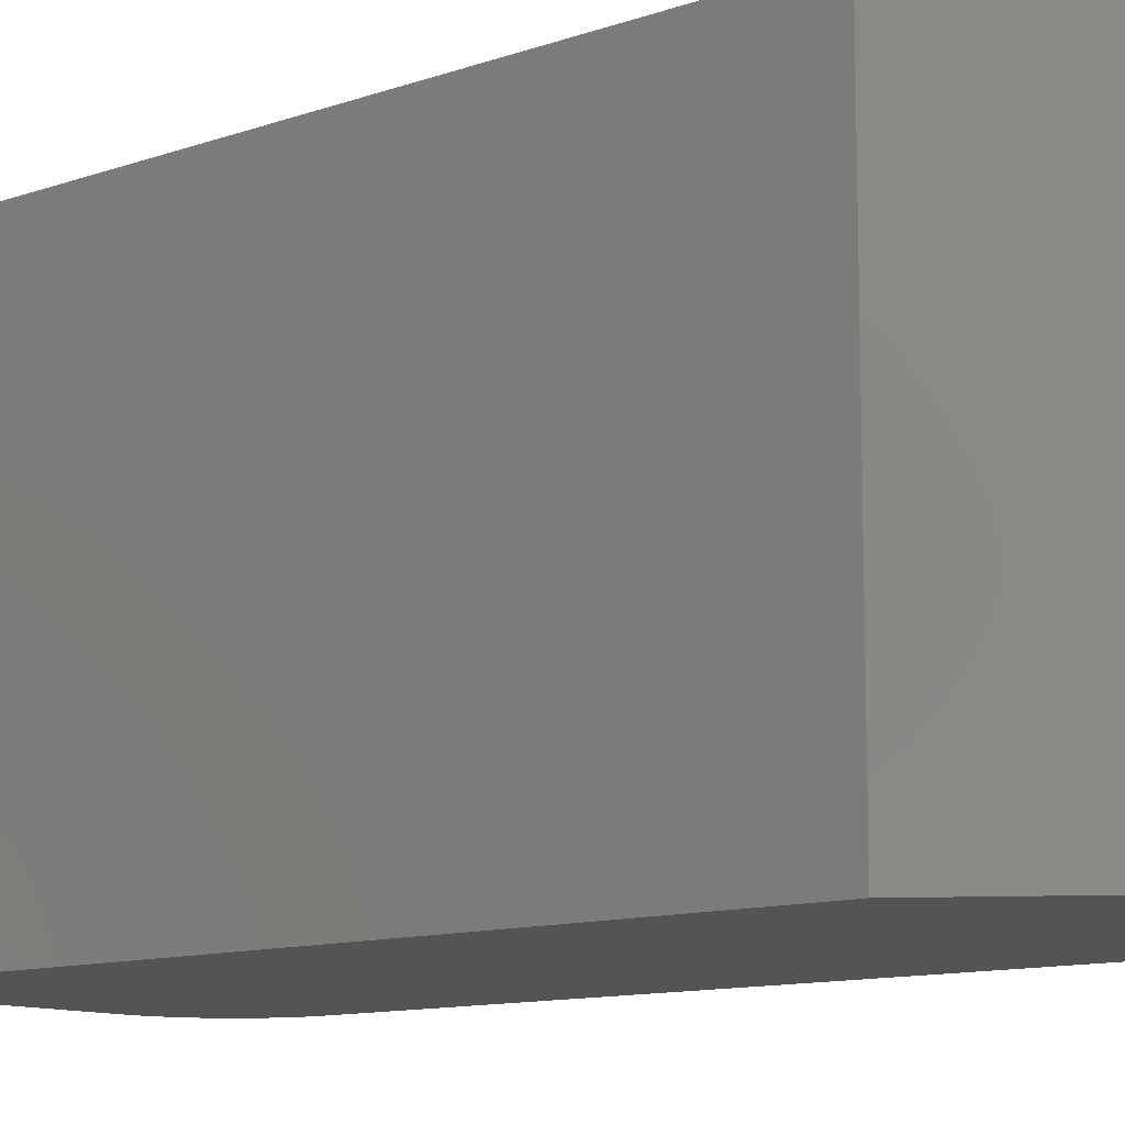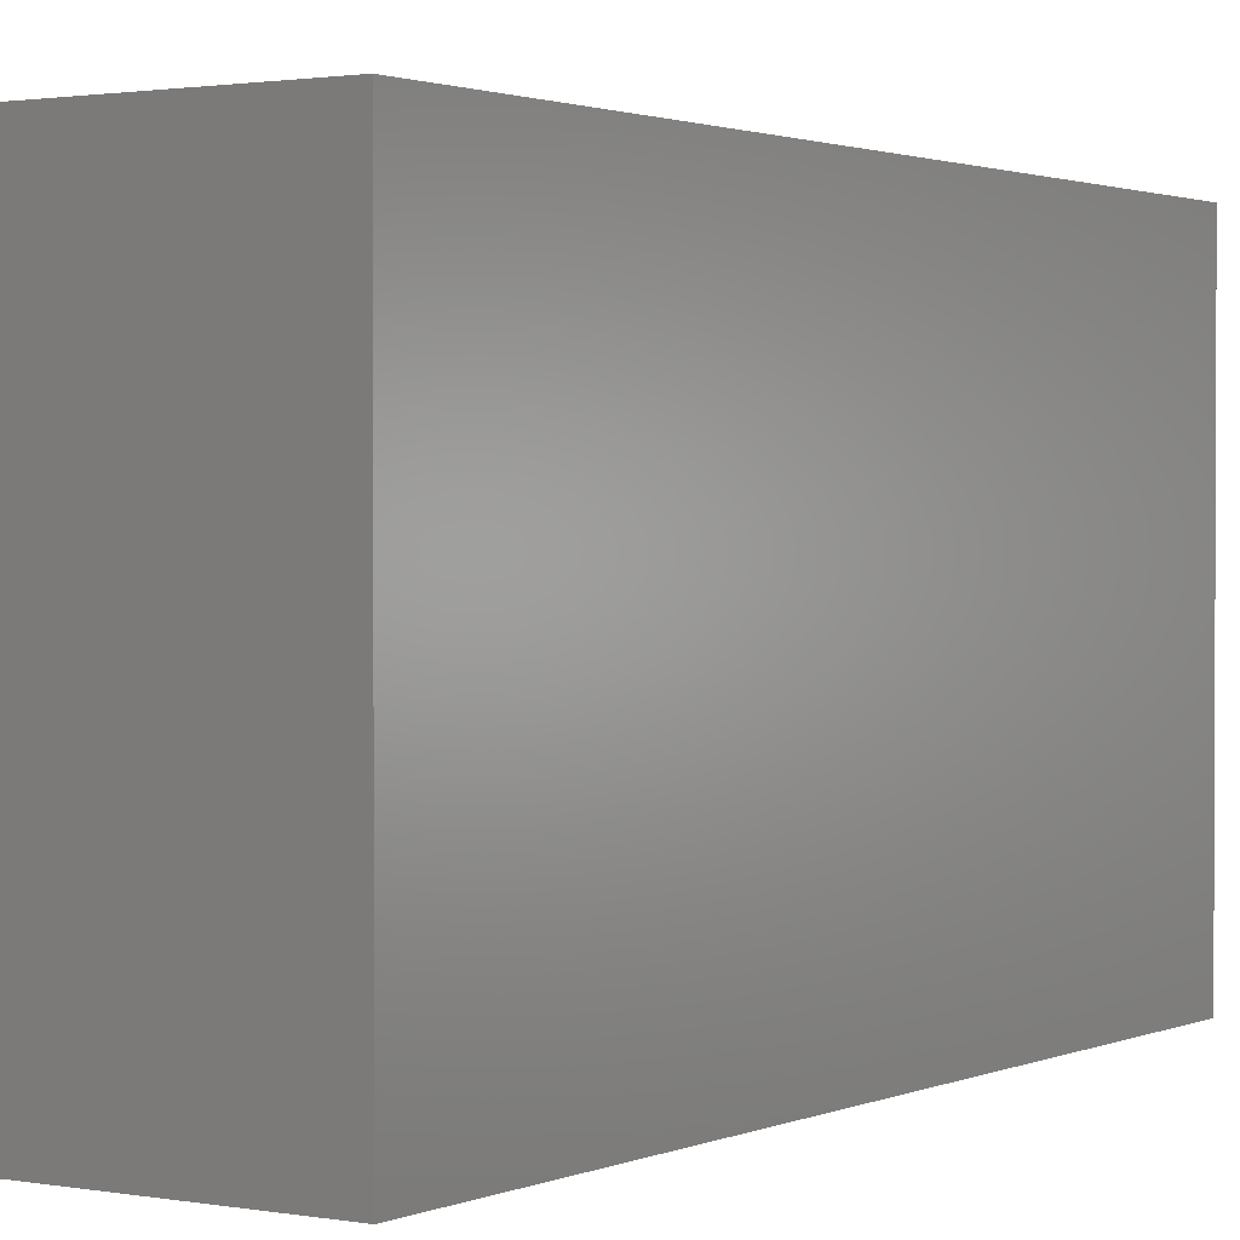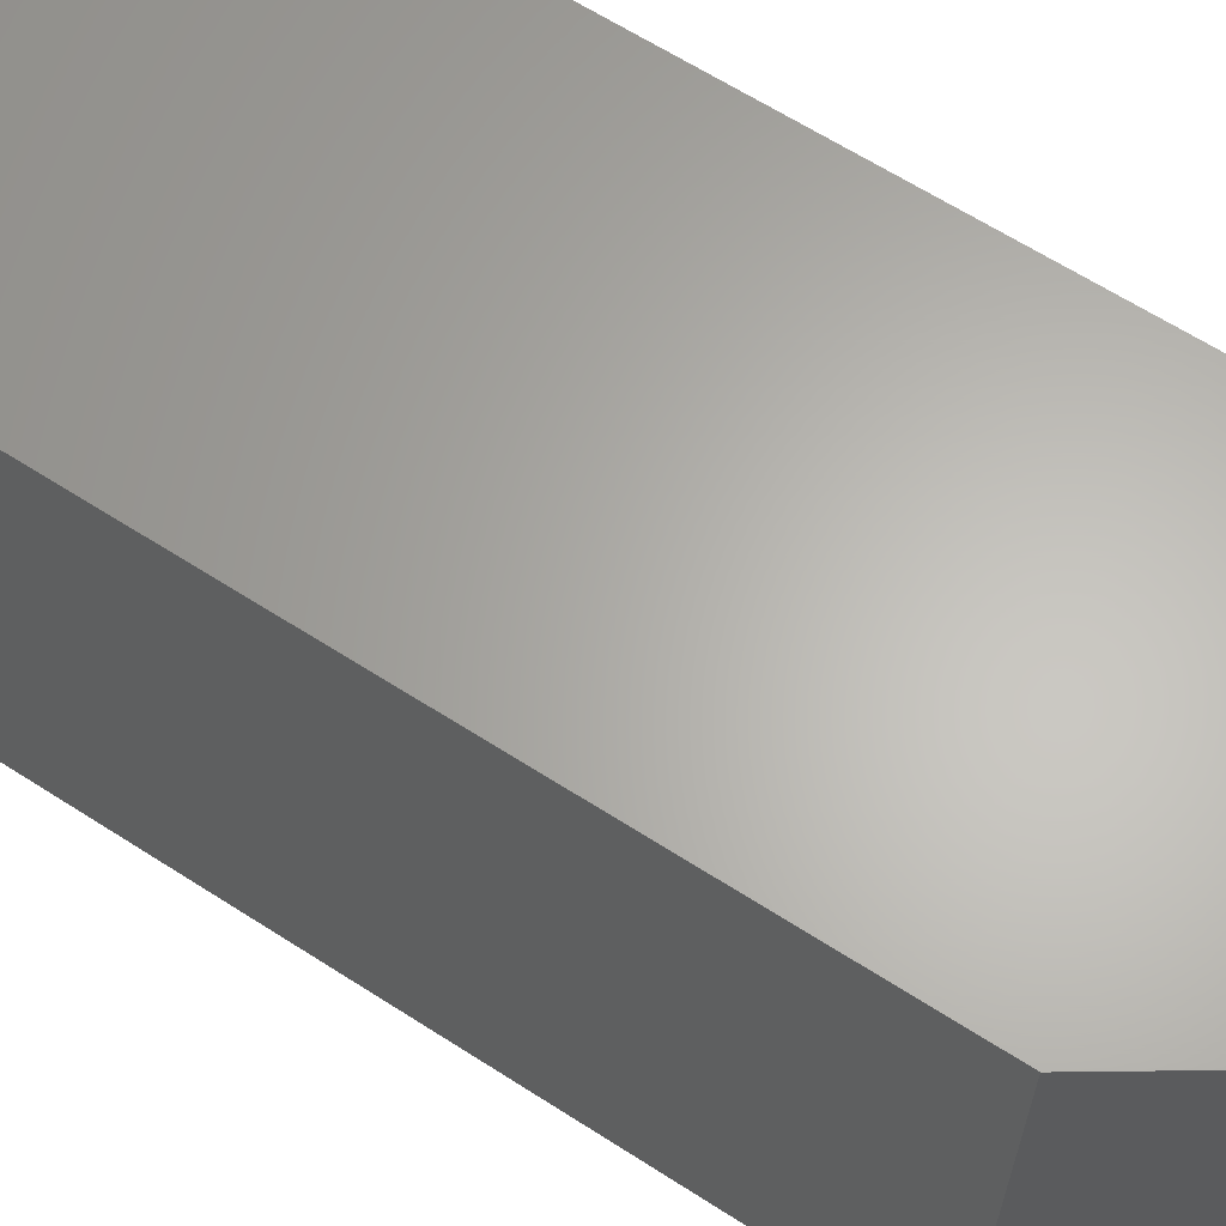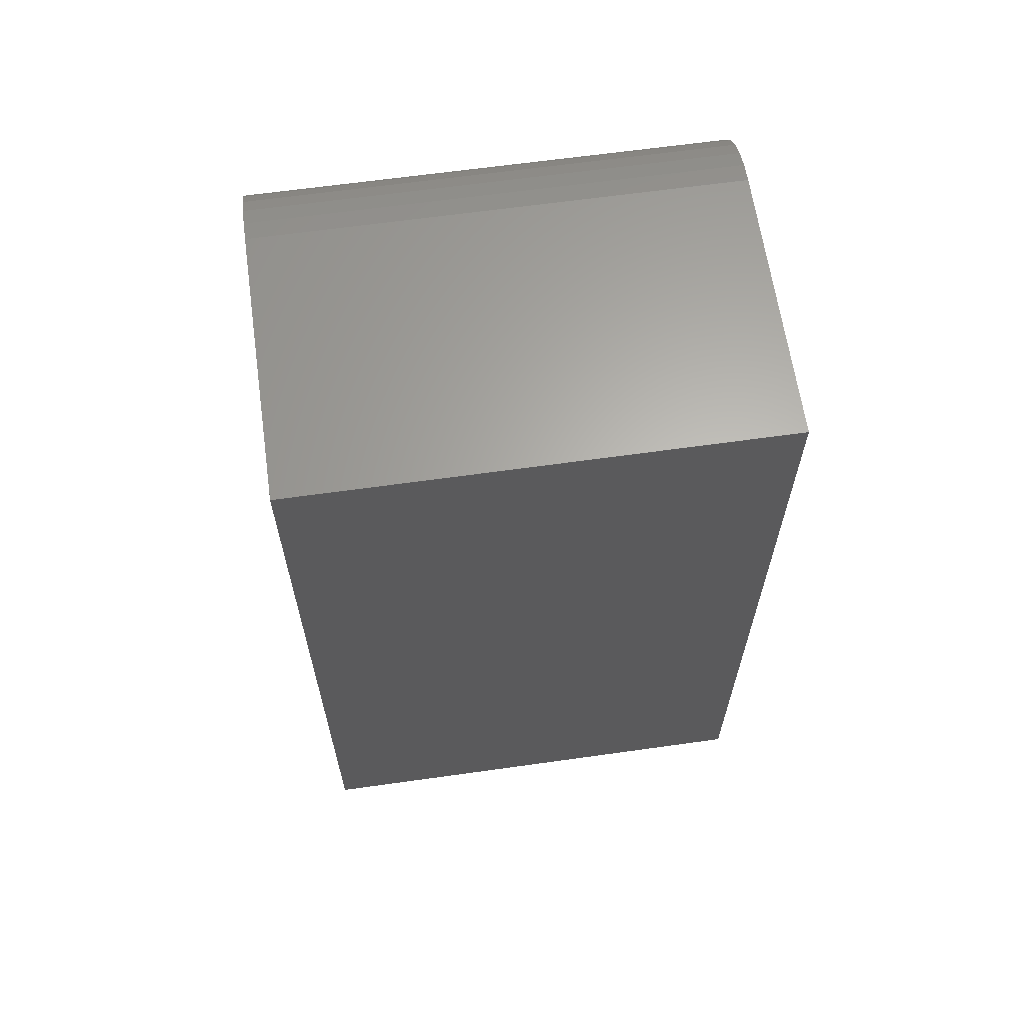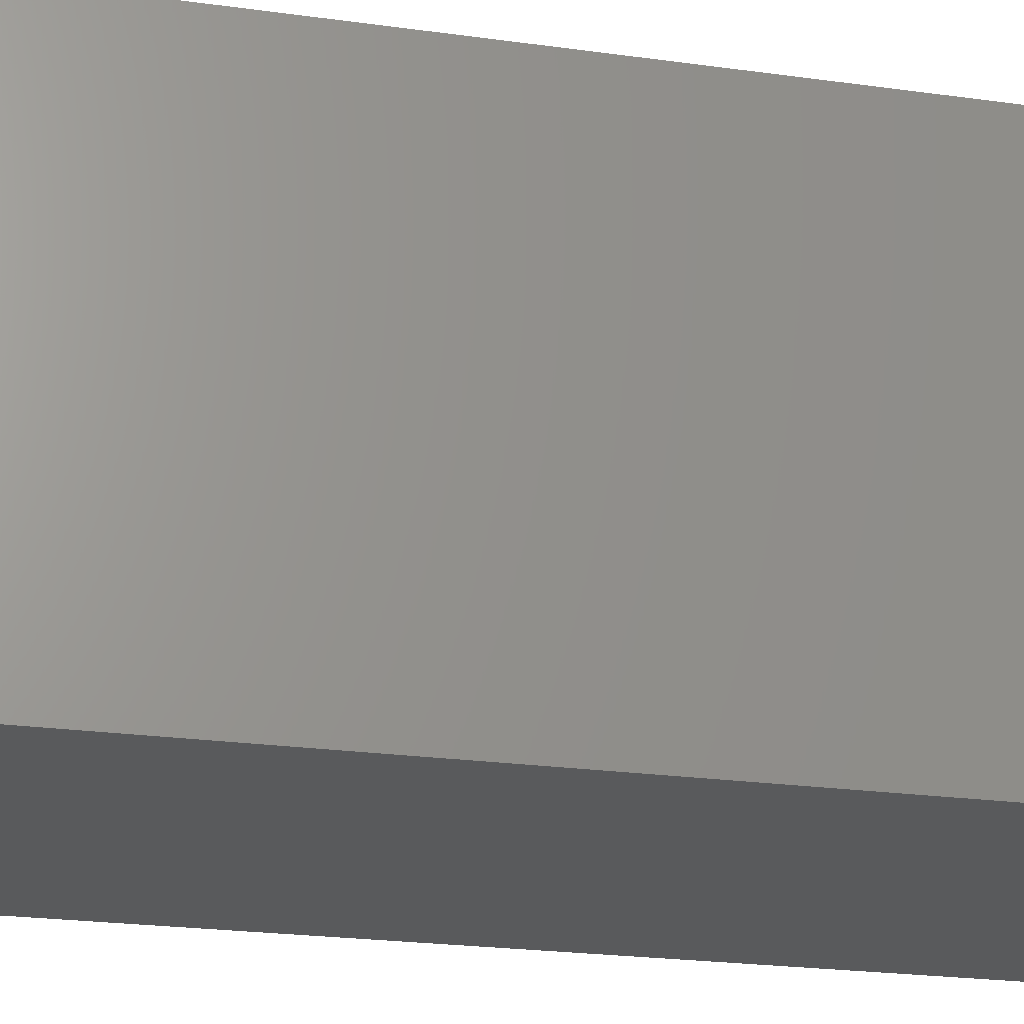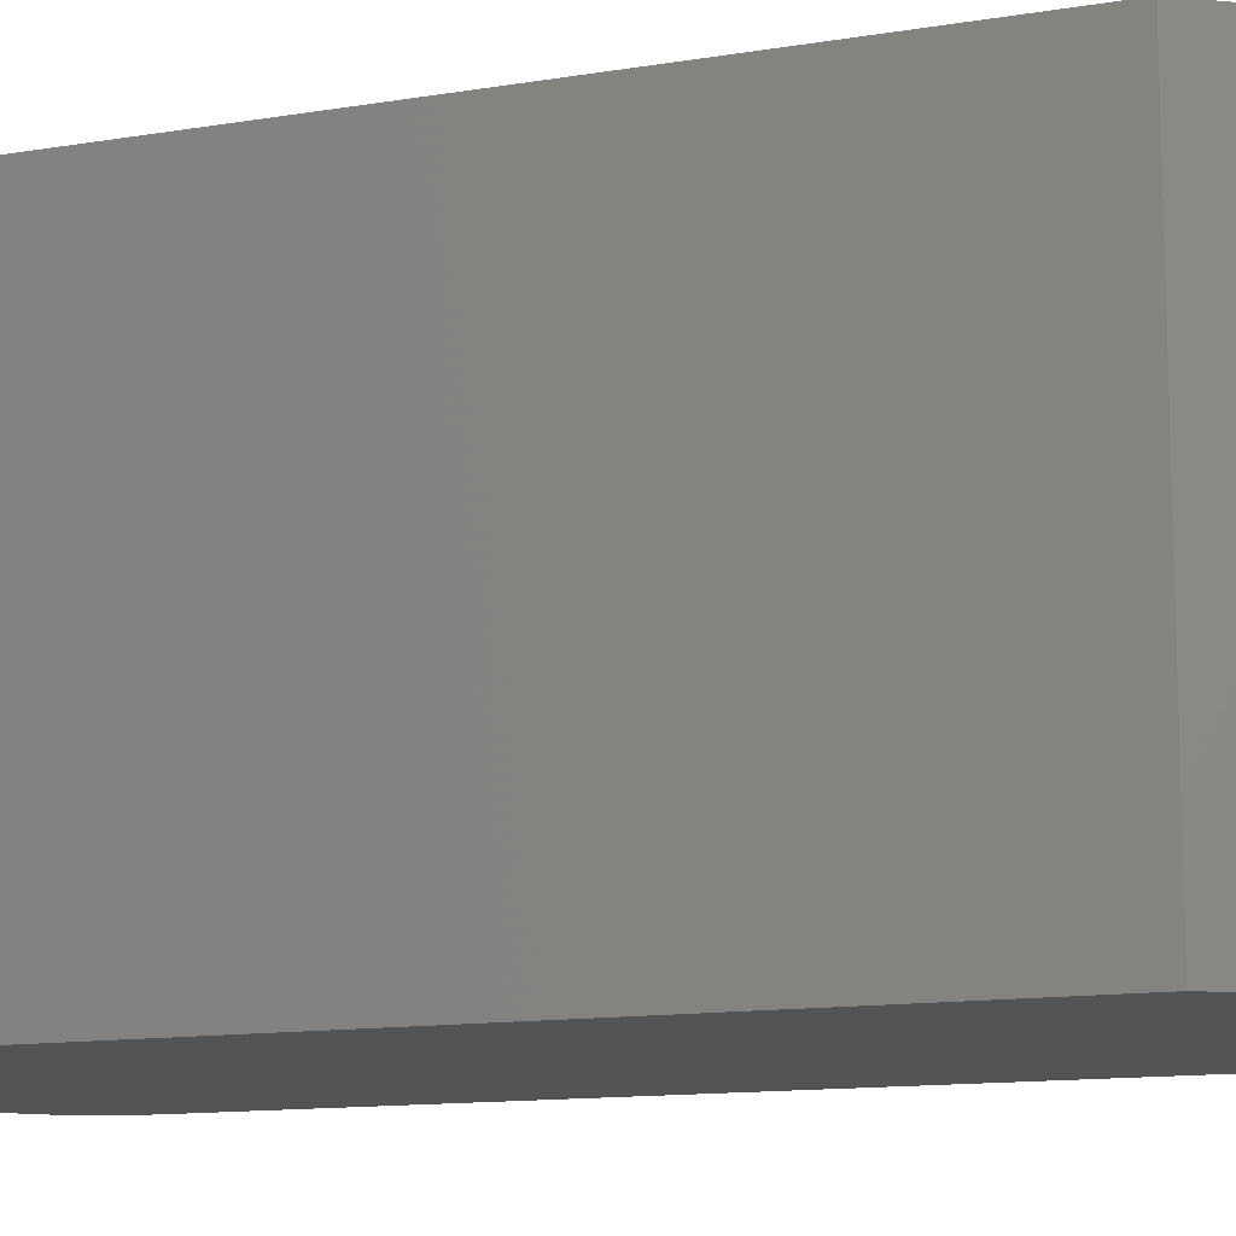
<metadata>
{"format":"stl","ext":"stl","renderer":"f3d","projection":"perspective","resolution":1024,"background":"white","views":[{"elev":-11.4,"azim":130.3,"up":"+Y"},{"elev":1.5,"azim":33.4,"up":"+Y"},{"elev":64.0,"azim":123.0,"up":"+Y"},{"elev":63.9,"azim":81.9,"up":"+Z"},{"elev":-23.4,"azim":76.8,"up":"+Y"},{"elev":-12.3,"azim":111.6,"up":"+Y"}]}
</metadata>
<code>
# stl→obj: 26 verts, 48 faces
v -0.1484 0.2188 0
v 0.1498 0.2188 0.09375
v 0.08725 0.2188 0
v 0.1498 0.2188 0.75
v -0.1484 0.2188 0.6719
v -0.1469 0.2188 0.6871
v -0.1425 0.2188 0.7018
v -0.1353 0.2188 0.7153
v -0.1256 0.2188 0.7271
v -0.1137 0.2188 0.7368
v -0.1002 0.2188 0.7441
v -0.08555 0.2188 0.7485
v -0.07031 0.2188 0.75
v 0.1498 -0.1641 0.09375
v -0.1484 -0.1641 0
v 0.08725 -0.1641 0
v 0.1498 -0.1641 0.75
v -0.07031 -0.1641 0.75
v -0.08555 -0.1641 0.7485
v -0.1002 -0.1641 0.7441
v -0.1137 -0.1641 0.7368
v -0.1256 -0.1641 0.7271
v -0.1353 -0.1641 0.7153
v -0.1425 -0.1641 0.7018
v -0.1469 -0.1641 0.6871
v -0.1484 -0.1641 0.6719
f 1 2 3
f 4 2 1
f 4 1 5
f 4 5 6
f 4 6 7
f 4 7 8
f 4 8 9
f 4 9 10
f 4 10 11
f 4 11 12
f 4 12 13
f 14 15 16
f 17 18 19
f 17 19 20
f 17 20 21
f 17 21 22
f 17 22 23
f 17 23 24
f 17 24 25
f 17 25 26
f 17 26 15
f 17 15 14
f 18 17 13
f 13 17 4
f 1 15 5
f 5 15 26
f 5 26 6
f 6 26 25
f 6 25 7
f 7 25 24
f 7 24 8
f 8 24 23
f 8 23 9
f 9 23 22
f 9 22 10
f 10 22 21
f 10 21 11
f 11 21 20
f 11 20 12
f 12 20 19
f 12 19 13
f 13 19 18
f 15 1 16
f 16 1 3
f 14 2 17
f 17 2 4
f 14 16 2
f 2 16 3

</code>
